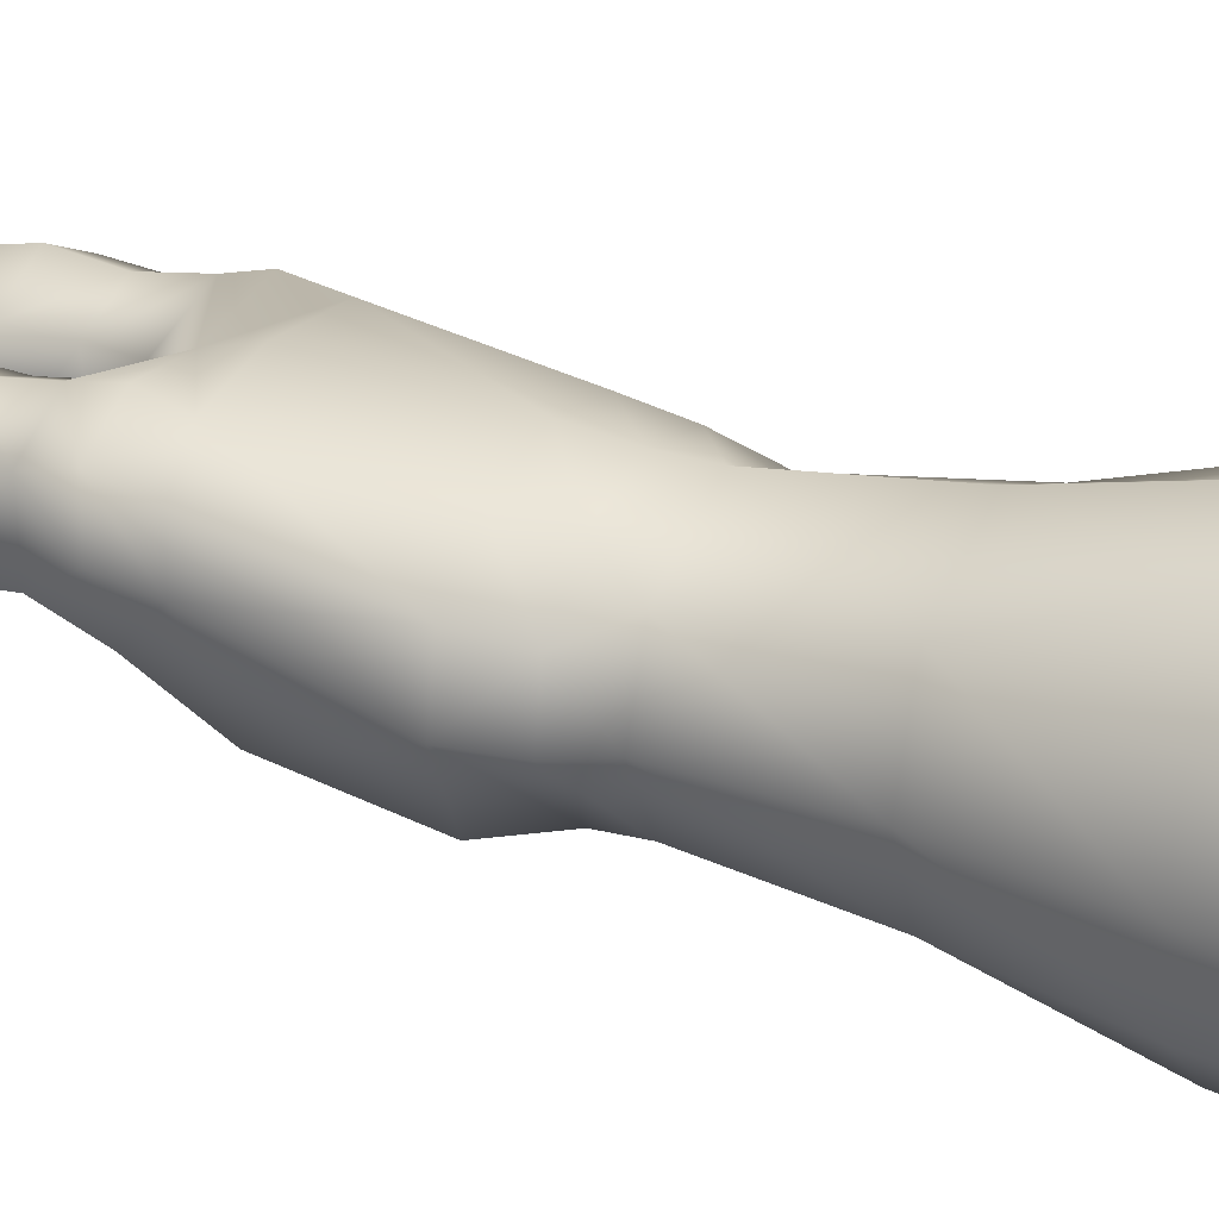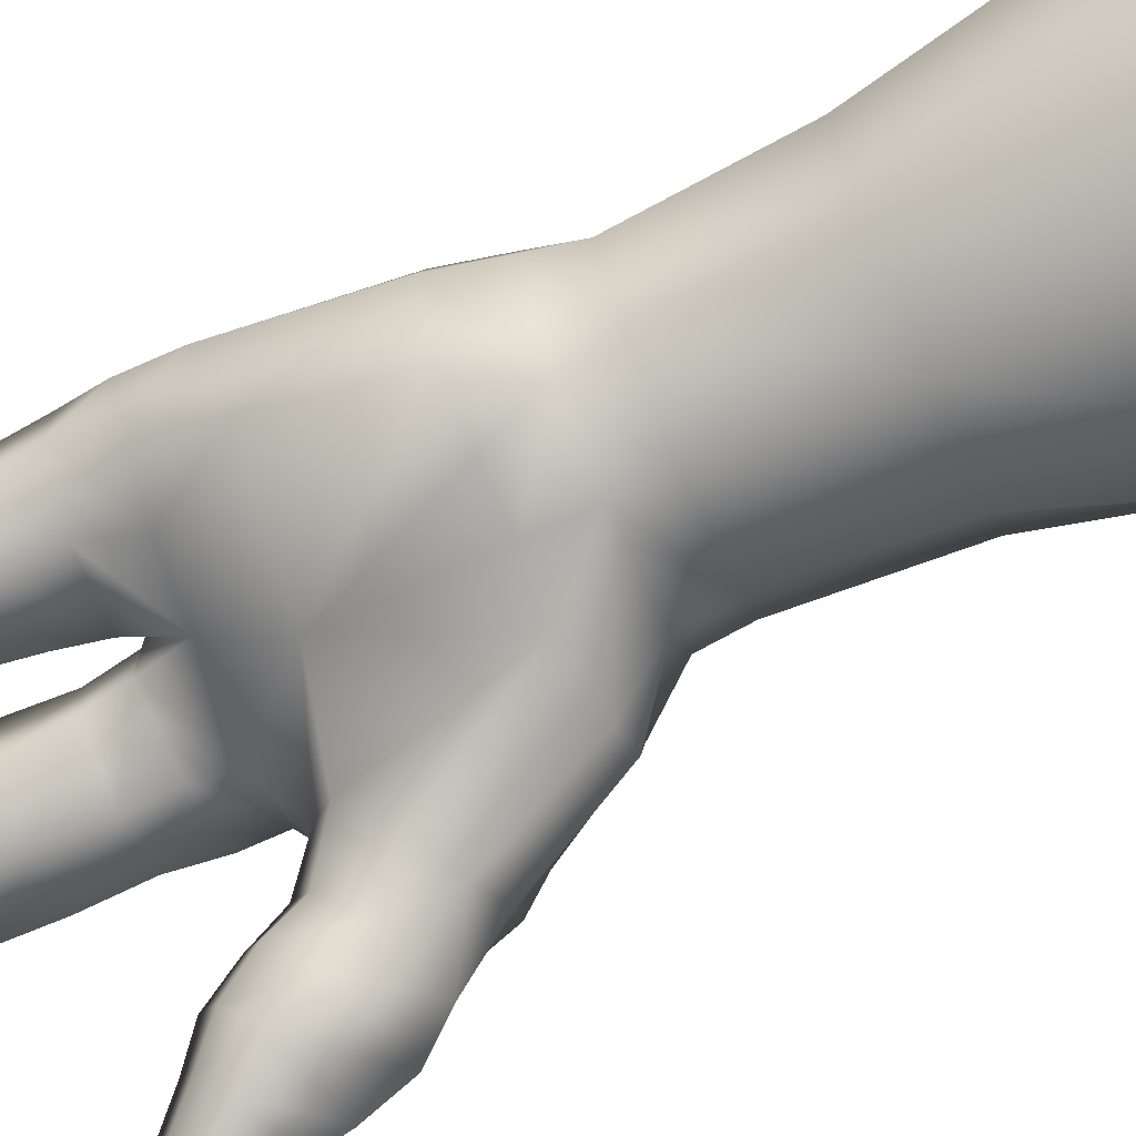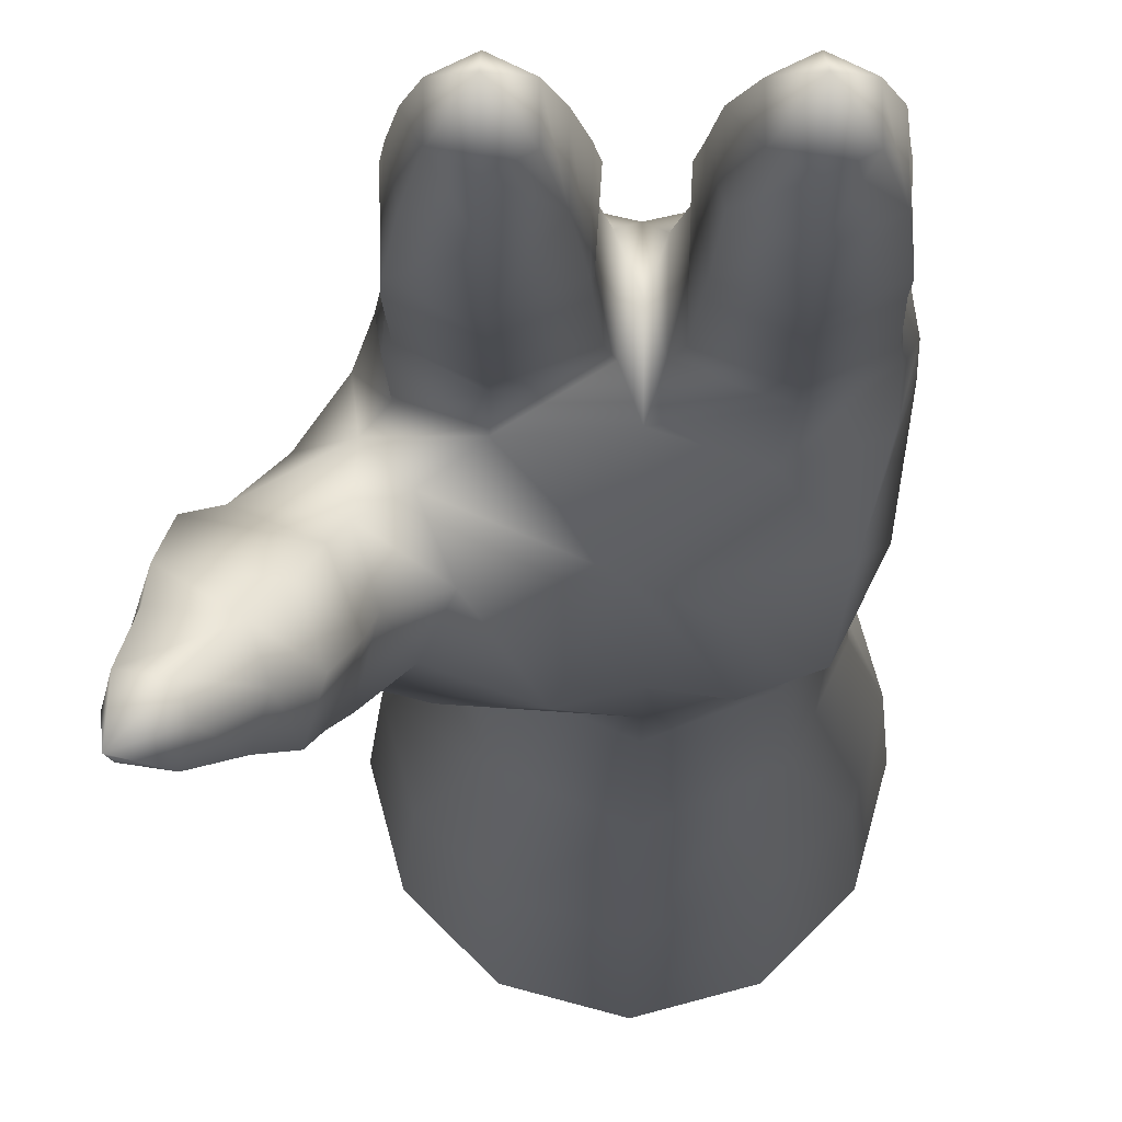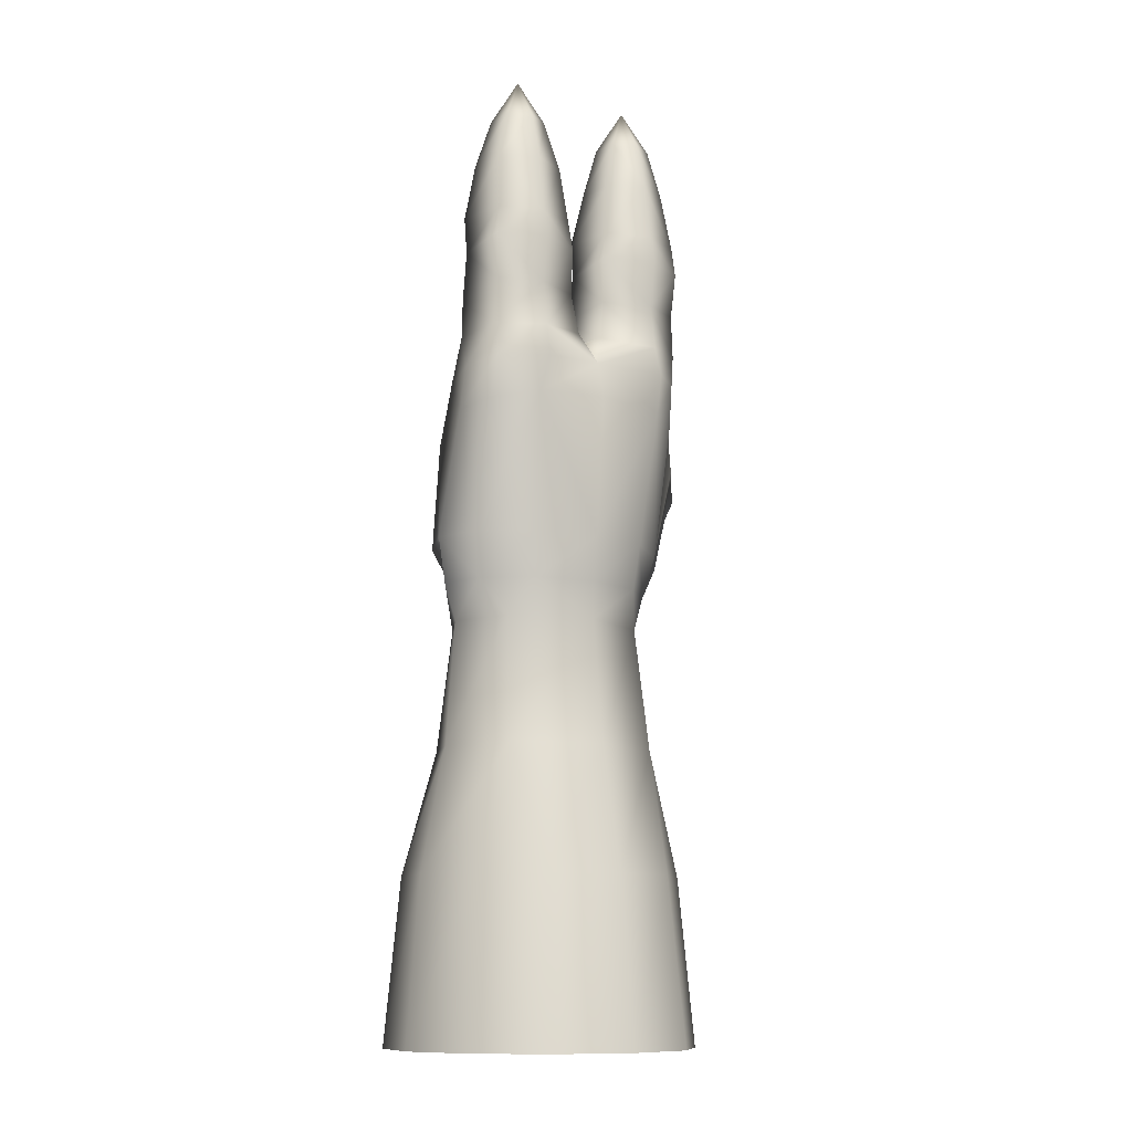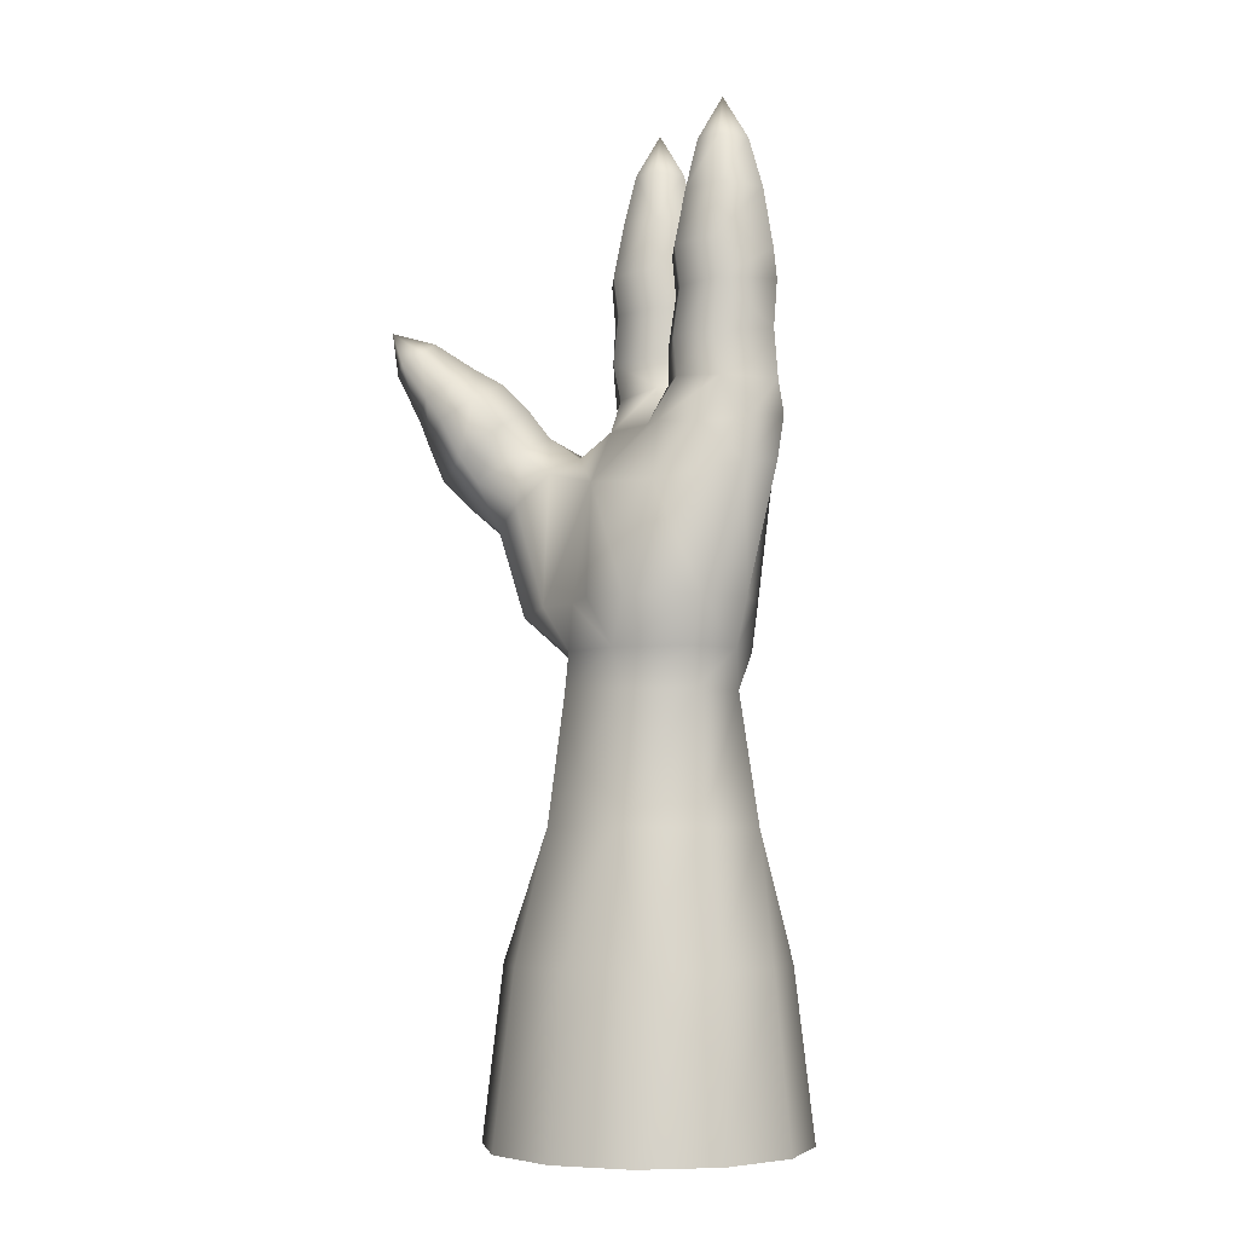
<metadata>
{"format":"obj","ext":"obj","renderer":"f3d","projection":"perspective","resolution":1024,"background":"white","views":[{"elev":26.2,"azim":115.2,"up":"+Y"},{"elev":-74.3,"azim":113.3,"up":"+Y"},{"elev":-15.5,"azim":0.1,"up":"+Y"},{"elev":-11.2,"azim":144.4,"up":"+Z"},{"elev":-5.4,"azim":65.1,"up":"+Z"}]}
</metadata>
<code>
g pm0720_12_LArmB1Skin
v 1.371 -0.2228 1.557
v 1.5 -0.2225 1.834
v 1.5 -0.2573 1.557
v 1.383 -0.1927 1.834
v 1.277 -0.1286 1.557
v 1.5 -0.1695 2.043
v 1.297 -0.1113 1.834
v 1.243 -2.842e-16 1.557
v 1.369 -0.1136 2.043
v 1.5 -0.1408 2.251
v 1.266 -1.407e-07 1.834
v 1.277 0.1286 1.557
v 1.38 -0.0889 2.251
v 1.501 -0.1348 2.313
v 1.297 0.1113 1.834
v 1.371 0.2228 1.557
v 1.316 -1.553e-05 2.043
v 1.383 0.1927 1.834
v 1.5 0.2573 1.557
v 1.361 0.1204 2.043
v 1.5 0.2225 1.834
v 1.629 0.2228 1.557
v 1.33 -0.00399 2.251
v 1.617 0.1927 1.834
v 1.723 0.1286 1.557
v 1.5 0.1762 2.043
v 1.703 0.1113 1.834
v 1.757 -2.842e-16 1.557
v 1.644 0.1204 2.043
v 1.734 -1.407e-07 1.834
v 1.723 -0.1286 1.557
v 1.371 0.09249 2.252
v 1.703 -0.1113 1.834
v 1.629 -0.2228 1.557
v 1.689 -1.553e-05 2.043
v 1.5 0.1512 2.251
v 1.617 -0.1927 1.834
v 1.5 -0.2573 1.557
v 1.5 -0.2225 1.834
v 1.636 -0.1136 2.043
v 1.5 -0.1695 2.043
v 1.63 0.09283 2.252
v 1.617 -0.09605 2.251
v 1.5 -0.1408 2.251
v 1.602 -0.1075 2.313
v 1.501 -0.1348 2.313
v 1.499 -0.1282 2.388
v 1.672 -0.001532 2.251
v 1.686 -0.01217 2.313
v 1.672 0.06762 2.313
v 1.603 0.131 2.313
v 1.576 -0.1392 2.391
v 1.483 -0.0891 2.583
v 1.702 -0.008313 2.39
v 1.65 -0.1119 2.391
v 1.663 -0.07029 2.564
v 1.595 -0.02744 2.667
v 1.497 0.001254 2.679
v 1.686 0.0782 2.389
v 1.709 0.06383 2.593
v 1.61 0.1377 2.389
v 1.616 0.1659 2.618
v 1.5 0.1623 2.389
v 1.687 0.002221 2.652
v 1.692 0.1291 2.602
v 1.687 0.1437 2.674
v 1.706 0.07552 2.664
v 1.688 0.03376 2.728
v 1.608 -0.0007573 2.737
v 1.689 0.1326 2.729
v 1.514 0.03254 2.743
v 1.497 0.08358 2.728
v 1.608 0.1703 2.732
v 1.608 0.1791 2.677
v 1.496 0.1613 2.686
v 1.515 0.1323 2.742
v 1.497 0.08358 2.728
v 1.474 0.1351 2.741
v 1.382 0.1715 2.732
v 1.498 0.1791 2.624
v 1.377 0.1706 2.615
v 1.379 0.1834 2.681
v 1.323 0.1416 2.68
v 1.31 0.1296 2.736
v 1.294 0.09007 2.682
v 1.302 0.04026 2.733
v 1.308 0.02191 2.676
v 1.274 0.06946 2.602
v 1.282 0.001904 2.651
v 1.226 0.01549 2.565
v 1.32 0.1326 2.613
v 1.311 0.07385 2.388
v 1.263 0.01175 2.379
v 1.395 0.1421 2.389
v 1.334 0.06762 2.313
v 1.501 0.1532 2.313
v 1.401 0.131 2.313
v 1.319 0.01173 2.313
v 1.368 -0.07586 2.313
v 1.332 -0.1392 2.379
v 1.283 -0.07503 2.375
v 1.425 -0.1459 2.388
v 1.499 -0.1282 2.388
v 1.483 -0.0891 2.583
v 1.267 -0.1583 2.53
v 1.325 -0.1514 2.562
v 1.356 -0.1066 2.613
v 1.216 -0.1172 2.515
v 1.324 -0.03812 2.647
v 1.207 -0.02772 2.487
v 1.179 -0.04053 2.523
v 1.381 -0.007742 2.685
v 1.282 0.001904 2.651
v 1.497 0.001254 2.679
v 1.308 0.02191 2.676
v 1.476 0.03137 2.746
v 1.497 0.08358 2.728
v 1.382 0.009037 2.738
v 1.302 0.04026 2.733
v 1.67 0.04292 3.033
v 1.608 -0.004163 2.943
v 1.608 0.01473 3.033
v 1.68 0.02612 2.943
v 1.608 0.004739 2.878
v 1.67 0.1187 3.033
v 1.68 0.0339 2.879
v 1.608 -0.00711 2.798
v 1.68 0.1314 2.936
v 1.608 0.1611 2.935
v 1.608 0.1473 3.033
v 1.546 0.1187 3.033
v 1.681 0.02473 2.796
v 1.608 -0.0007573 2.737
v 1.688 0.03376 2.728
v 1.689 0.1326 2.729
v 1.685 0.1339 2.886
v 1.681 0.1302 2.809
v 1.608 0.1605 2.809
v 1.608 0.1703 2.732
v 1.536 0.131 2.936
v 1.529 0.1338 2.887
v 1.546 0.04291 3.033
v 1.608 0.1711 2.888
v 1.529 0.129 2.81
v 1.515 0.1323 2.742
v 1.538 0.02663 2.943
v 1.608 0.01473 3.033
v 1.608 -0.004163 2.943
v 1.535 0.0344 2.88
v 1.608 0.004739 2.878
v 1.526 0.02519 2.798
v 1.608 -0.00711 2.798
v 1.514 0.03254 2.743
v 1.497 0.08358 2.728
v 1.608 -0.0007573 2.737
v 1.608 0.03676 3.116
v 1.608 0.01473 3.033
v 1.546 0.04291 3.033
v 1.57 0.05551 3.116
v 1.546 0.1187 3.033
v 1.608 0.08082 3.19
v 1.57 0.1061 3.116
v 1.608 0.1473 3.033
v 1.608 0.1253 3.116
v 1.67 0.1187 3.033
v 1.647 0.1061 3.116
v 1.67 0.04292 3.033
v 1.647 0.05551 3.116
v 1.608 0.03676 3.116
v 1.608 0.01473 3.033
v 1.383 0.03683 3.117
v 1.441 0.04292 3.033
v 1.383 0.01473 3.033
v 1.422 0.05555 3.117
v 1.383 0.08082 3.19
v 1.422 0.1061 3.117
v 1.441 0.1187 3.033
v 1.383 0.1473 3.033
v 1.383 0.1252 3.117
v 1.325 0.1187 3.033
v 1.345 0.1061 3.117
v 1.345 0.05555 3.117
v 1.383 0.03683 3.117
v 1.325 0.04292 3.033
v 1.383 0.01473 3.033
v 1.383 -0.004163 2.943
v 1.383 0.01473 3.033
v 1.441 0.04292 3.033
v 1.456 0.02663 2.943
v 1.441 0.1187 3.033
v 1.458 0.0344 2.88
v 1.383 0.004739 2.878
v 1.457 0.131 2.936
v 1.383 0.1473 3.033
v 1.466 0.02595 2.797
v 1.383 -0.004815 2.797
v 1.476 0.03137 2.746
v 1.382 0.009037 2.738
v 1.474 0.1351 2.741
v 1.497 0.08358 2.728
v 1.463 0.129 2.81
v 1.382 0.1715 2.732
v 1.465 0.1338 2.887
v 1.383 0.1605 2.809
v 1.31 0.1296 2.736
v 1.383 0.1611 2.935
v 1.314 0.1302 2.809
v 1.302 0.04026 2.733
v 1.383 0.1711 2.888
v 1.306 0.1339 2.886
v 1.312 0.1314 2.936
v 1.325 0.1187 3.033
v 1.325 0.04292 3.033
v 1.311 0.02612 2.943
v 1.383 0.01473 3.033
v 1.383 -0.004163 2.943
v 1.383 0.004739 2.878
v 1.308 0.0339 2.879
v 1.383 -0.004815 2.797
v 1.313 0.02832 2.796
v 1.382 0.009037 2.738
v 1.3 -0.1338 2.655
v 1.356 -0.1066 2.613
v 1.325 -0.1514 2.562
v 1.279 -0.2008 2.604
v 1.29 -0.1672 2.698
v 1.267 -0.1583 2.53
v 1.26 -0.2247 2.646
v 1.266 -0.205 2.745
v 1.184 -0.1817 2.578
v 1.216 -0.1172 2.515
v 1.248 -0.2539 2.71
v 1.229 -0.2254 2.78
v 1.212 -0.2667 2.75
v 1.153 -0.2123 2.621
v 1.138 -0.2332 2.682
v 1.134 -0.2502 2.727
v 1.116 -0.1749 2.708
v 1.119 -0.202 2.748
v 1.17 -0.07235 2.575
v 1.179 -0.04053 2.523
v 1.226 0.01549 2.565
v 1.156 -0.1061 2.614
v 1.184 -0.05372 2.66
v 1.282 0.001904 2.651
v 1.124 -0.1372 2.655
v 1.152 -0.07607 2.711
v 1.138 -0.1242 2.753
v 1.135 -0.1642 2.782
v 1.212 -0.1807 2.805
v 1.279 -0.07279 2.686
v 1.324 -0.03812 2.647
v 1.356 -0.1066 2.613
v 1.3 -0.1338 2.655
v 1.263 -0.1044 2.733
v 1.29 -0.1672 2.698
v 1.244 -0.1449 2.777
v 1.266 -0.205 2.745
v 1.229 -0.2254 2.78
v 1.178 -0.2645 2.833
v 1.229 -0.2254 2.78
v 1.212 -0.2667 2.75
v 1.167 -0.2936 2.813
v 1.134 -0.2502 2.727
v 1.12 -0.2941 2.874
v 1.12 -0.2836 2.8
v 1.119 -0.202 2.748
v 1.111 -0.2503 2.814
v 1.135 -0.1642 2.782
v 1.12 -0.2247 2.838
v 1.212 -0.1807 2.805
v 1.167 -0.2347 2.851
v 1.178 -0.2645 2.833
v 1.229 -0.2254 2.78
g pm0720_12_LArmB1Skin_0
f 3 2 1
f 2 4 1
f 1 4 5
f 2 6 4
f 4 7 5
f 5 7 8
f 6 9 4
f 4 9 7
f 6 10 9
f 7 11 8
f 7 9 11
f 8 11 12
f 10 13 9
f 10 14 13
f 11 15 12
f 12 15 16
f 9 17 11
f 9 13 17
f 11 17 15
f 15 18 16
f 16 18 19
f 17 20 15
f 15 20 18
f 18 21 19
f 18 20 21
f 19 21 22
f 13 23 17
f 17 23 20
f 21 24 22
f 22 24 25
f 20 26 21
f 21 26 24
f 24 27 25
f 25 27 28
f 24 29 27
f 26 29 24
f 27 30 28
f 27 29 30
f 28 30 31
f 20 32 26
f 23 32 20
f 30 33 31
f 31 33 34
f 29 35 30
f 30 35 33
f 26 36 29
f 32 36 26
f 33 37 34
f 34 37 38
f 37 39 38
f 33 40 37
f 37 40 39
f 35 40 33
f 40 41 39
f 29 42 35
f 36 42 29
f 40 43 41
f 43 44 41
f 43 45 44
f 45 46 44
f 46 45 47
f 35 48 40
f 48 43 40
f 42 48 35
f 48 49 43
f 49 45 43
f 42 50 48
f 50 49 48
f 51 42 36
f 51 50 42
f 45 52 47
f 47 52 53
f 49 54 45
f 49 50 54
f 55 52 45
f 52 55 53
f 54 55 45
f 55 56 53
f 55 54 56
f 56 57 53
f 58 53 57
f 50 59 54
f 54 60 56
f 54 59 60
f 51 61 50
f 61 59 50
f 59 61 62
f 63 61 51
f 62 61 63
f 56 64 57
f 56 60 64
f 65 59 62
f 59 65 60
f 65 66 60
f 62 66 65
f 60 67 64
f 66 67 60
f 64 68 57
f 67 68 64
f 68 69 57
f 70 68 67
f 66 70 67
f 58 57 69
f 71 58 69
f 72 58 71
f 73 70 66
f 73 66 74
f 62 74 66
f 73 74 75
f 75 74 62
f 73 75 76
f 75 77 76
f 77 75 78
f 75 79 78
f 62 80 75
f 81 75 80
f 80 62 63
f 81 80 63
f 75 82 79
f 81 82 75
f 83 79 82
f 83 82 81
f 83 84 79
f 85 84 83
f 86 84 85
f 85 87 86
f 87 85 88
f 85 83 88
f 89 87 88
f 90 89 88
f 83 91 88
f 91 83 81
f 91 92 88
f 92 91 81
f 88 92 90
f 90 92 93
f 94 92 81
f 94 81 63
f 93 92 95
f 95 92 94
f 63 96 94
f 96 63 51
f 96 51 36
f 96 97 94
f 96 36 97
f 97 95 94
f 36 32 97
f 97 32 95
f 95 32 23
f 98 95 23
f 98 93 95
f 98 23 99
f 98 99 93
f 23 13 99
f 14 99 13
f 14 100 99
f 99 101 93
f 100 101 99
f 14 102 100
f 14 103 102
f 104 102 103
f 101 100 105
f 100 102 105
f 102 106 105
f 107 106 102
f 104 107 102
f 108 101 105
f 101 108 93
f 109 107 104
f 108 110 93
f 110 90 93
f 108 111 110
f 111 90 110
f 112 109 104
f 112 113 109
f 114 112 104
f 112 115 113
f 114 116 112
f 117 116 114
f 116 118 112
f 115 112 118
f 119 115 118
f 122 121 120
f 121 123 120
f 121 124 123
f 120 123 125
f 124 126 123
f 124 127 126
f 123 128 125
f 128 123 126
f 125 128 129
f 130 125 129
f 130 129 131
f 127 132 126
f 127 133 132
f 133 134 132
f 132 134 135
f 136 128 126
f 128 136 129
f 126 132 137
f 137 132 135
f 136 126 137
f 138 137 135
f 136 137 138
f 139 138 135
f 129 140 131
f 129 141 140
f 131 140 142
f 136 143 129
f 138 143 136
f 129 143 141
f 141 143 138
f 144 138 139
f 138 144 141
f 145 144 139
f 140 146 142
f 146 140 141
f 142 146 147
f 146 148 147
f 146 149 148
f 149 146 141
f 149 150 148
f 149 141 151
f 149 151 150
f 141 144 151
f 151 152 150
f 144 145 153
f 151 144 153
f 151 153 152
f 145 154 153
f 153 155 152
f 158 157 156
f 159 158 156
f 158 159 160
f 156 161 159
f 159 162 160
f 159 161 162
f 163 160 162
f 164 163 162
f 162 161 164
f 165 163 164
f 166 165 164
f 164 161 166
f 165 166 167
f 166 161 168
f 166 168 167
f 168 161 169
f 170 167 168
f 169 170 168
f 173 172 171
f 172 174 171
f 175 171 174
f 176 174 172
f 175 174 176
f 177 176 172
f 177 178 176
f 178 179 176
f 175 176 179
f 178 180 179
f 175 179 181
f 180 181 179
f 175 181 182
f 182 181 180
f 175 182 183
f 184 182 180
f 185 183 182
f 184 185 182
f 188 187 186
f 189 188 186
f 190 188 189
f 191 189 186
f 192 191 186
f 193 190 189
f 193 189 191
f 194 190 193
f 195 191 192
f 196 195 192
f 197 195 196
f 198 197 196
f 195 197 199
f 197 200 199
f 201 195 199
f 191 195 201
f 201 199 202
f 203 193 191
f 203 191 201
f 204 201 202
f 201 204 203
f 204 202 205
f 206 194 193
f 203 206 193
f 207 204 205
f 207 205 208
f 203 204 209
f 203 209 206
f 209 204 210
f 209 210 206
f 204 207 210
f 206 211 194
f 210 211 206
f 211 212 194
f 213 212 211
f 214 213 211
f 214 211 210
f 215 213 214
f 216 215 214
f 217 216 214
f 218 214 210
f 218 217 214
f 218 210 207
f 219 217 218
f 220 218 207
f 220 219 218
f 220 207 208
f 221 219 220
f 208 221 220
f 224 223 222
f 225 224 222
f 225 222 226
f 224 225 227
f 228 225 226
f 228 226 229
f 225 230 227
f 225 228 230
f 230 231 227
f 232 228 229
f 232 229 233
f 234 232 233
f 228 232 235
f 228 235 230
f 236 232 234
f 232 236 235
f 237 236 234
f 238 236 237
f 238 235 236
f 239 238 237
f 240 231 230
f 241 231 240
f 242 241 240
f 243 230 235
f 243 240 230
f 242 240 244
f 240 243 244
f 244 245 242
f 246 243 235
f 238 246 235
f 247 243 246
f 247 246 238
f 247 244 243
f 248 238 239
f 248 247 238
f 249 248 239
f 249 250 248
f 245 244 251
f 245 251 252
f 253 252 251
f 254 253 251
f 247 255 244
f 255 251 244
f 254 251 255
f 247 248 255
f 256 254 255
f 248 257 255
f 256 255 257
f 250 257 248
f 258 256 257
f 258 257 250
f 259 258 250
f 262 261 260
f 263 262 260
f 262 263 264
f 260 265 263
f 263 266 264
f 263 265 266
f 267 264 266
f 268 267 266
f 266 265 268
f 269 267 268
f 270 269 268
f 268 265 270
f 269 270 271
f 270 265 272
f 270 272 271
f 272 265 273
f 274 271 272
f 273 274 272

</code>
